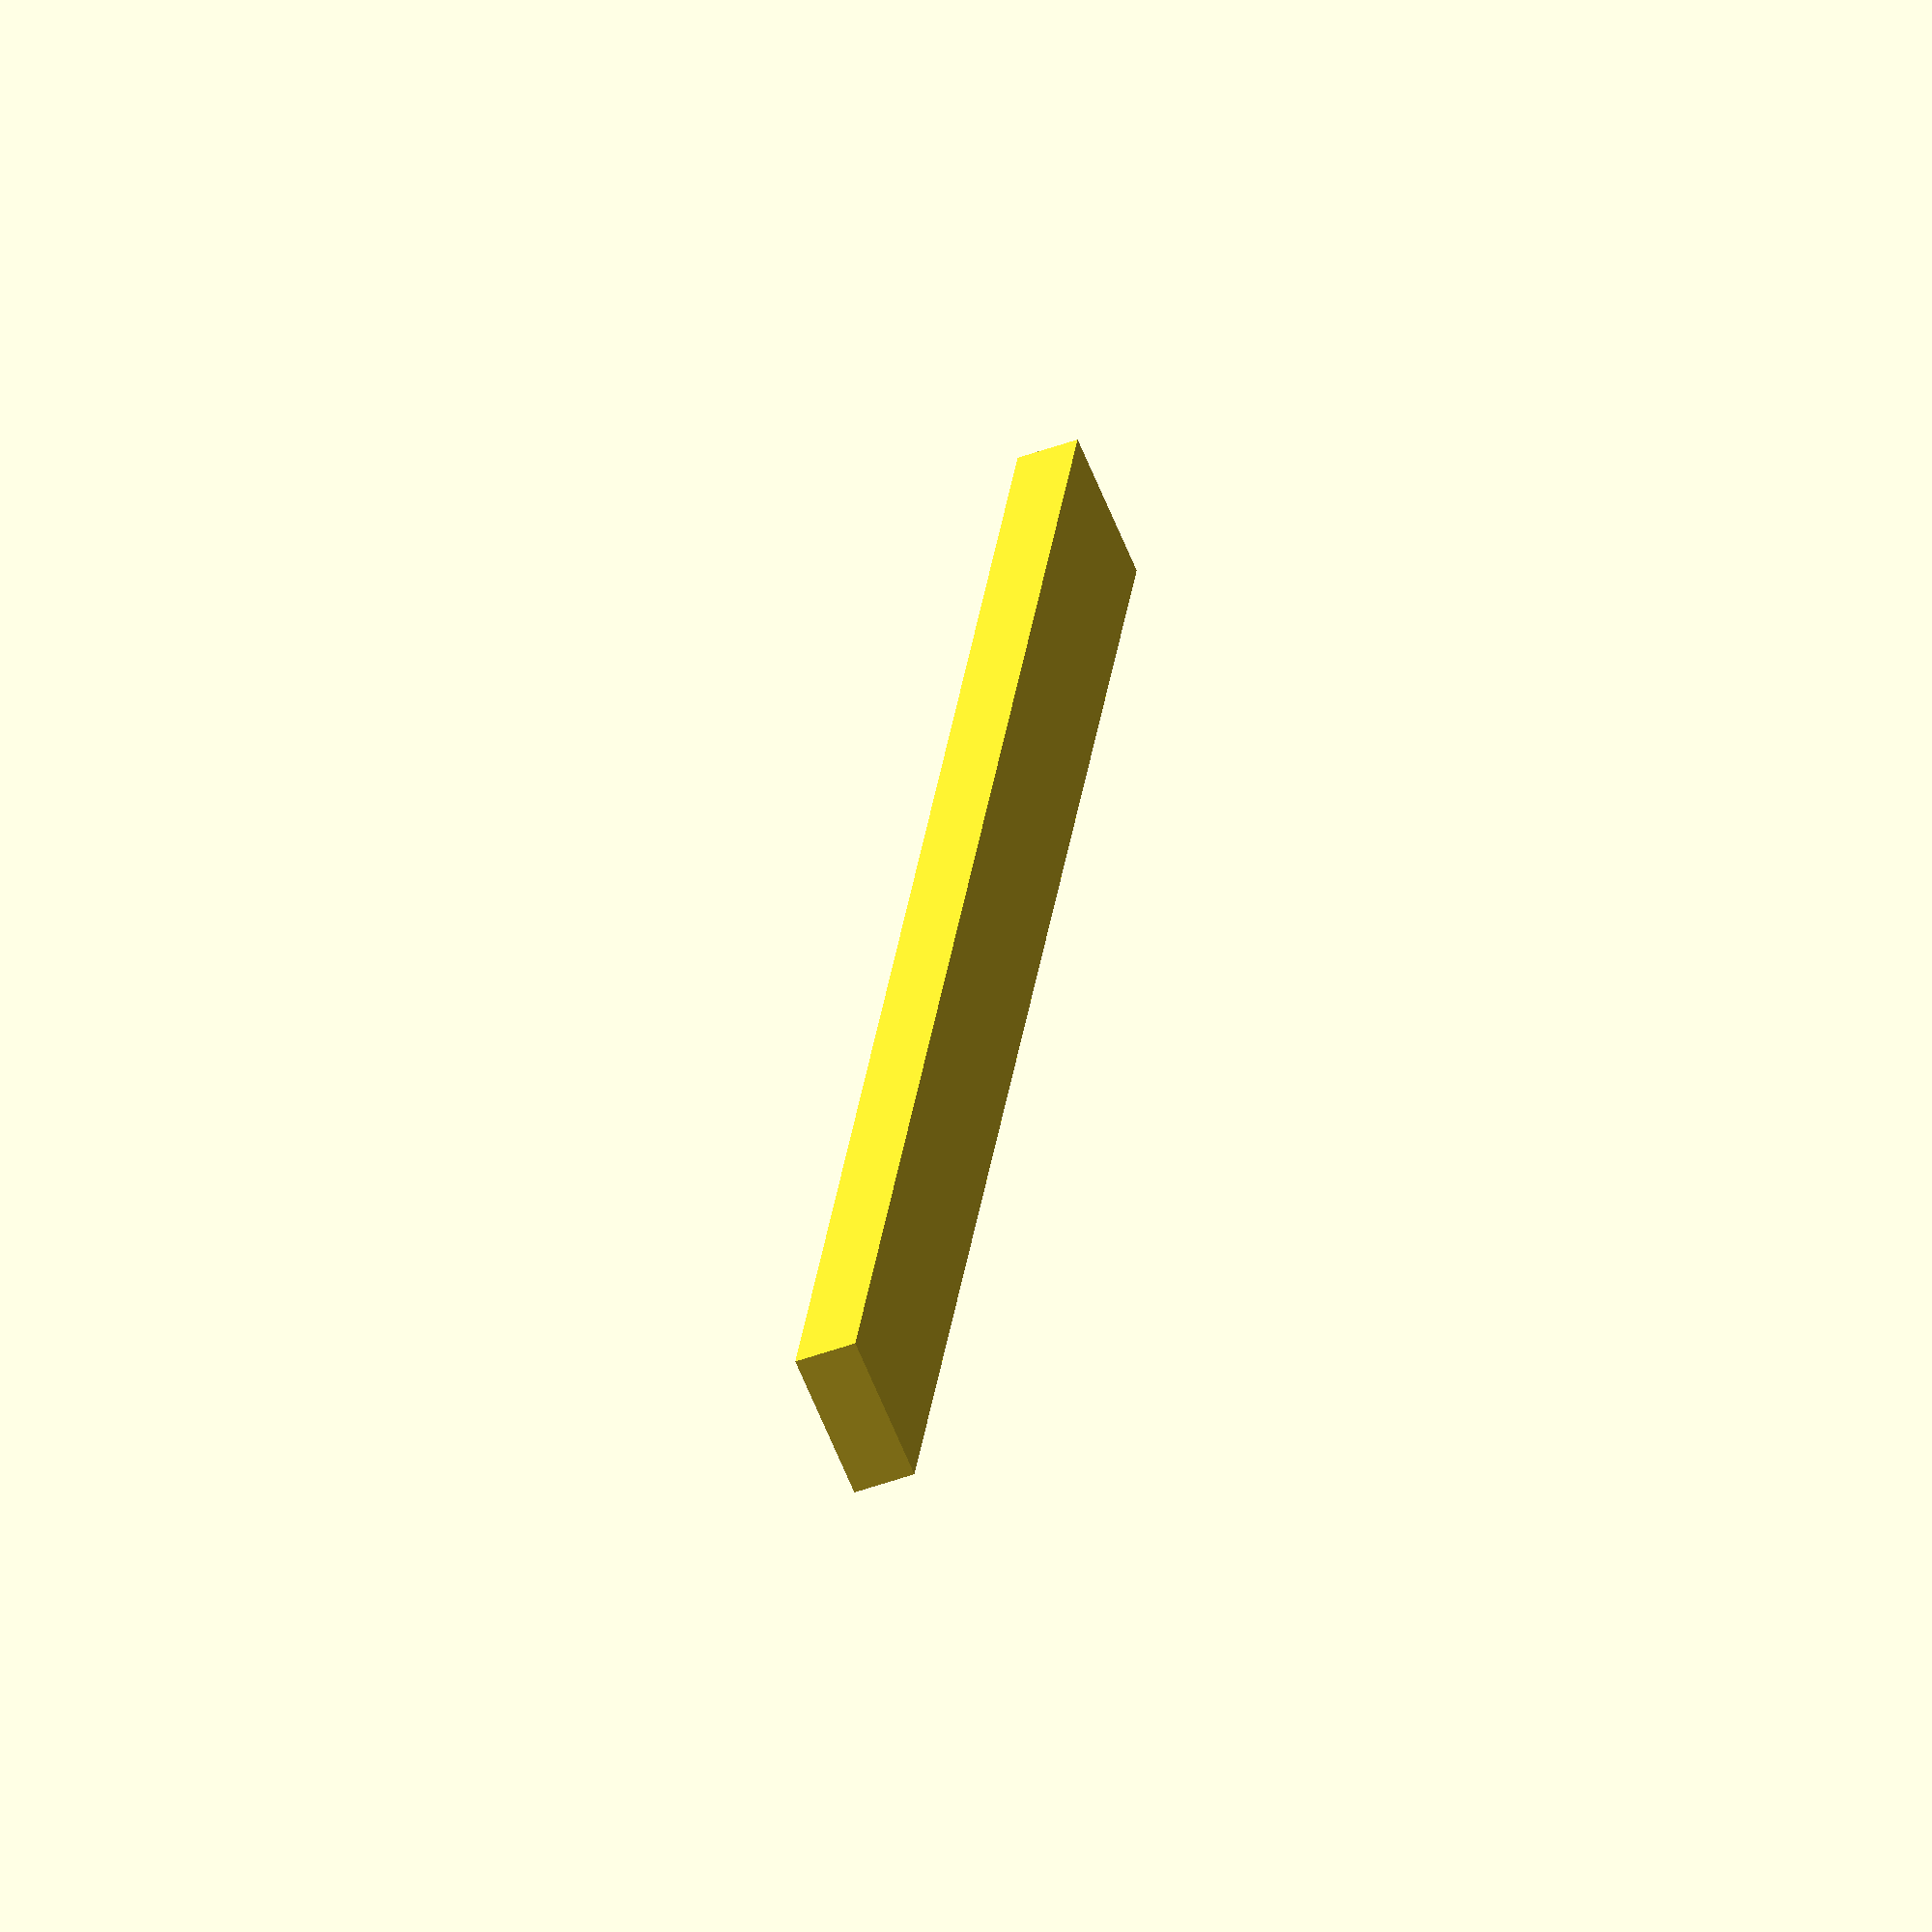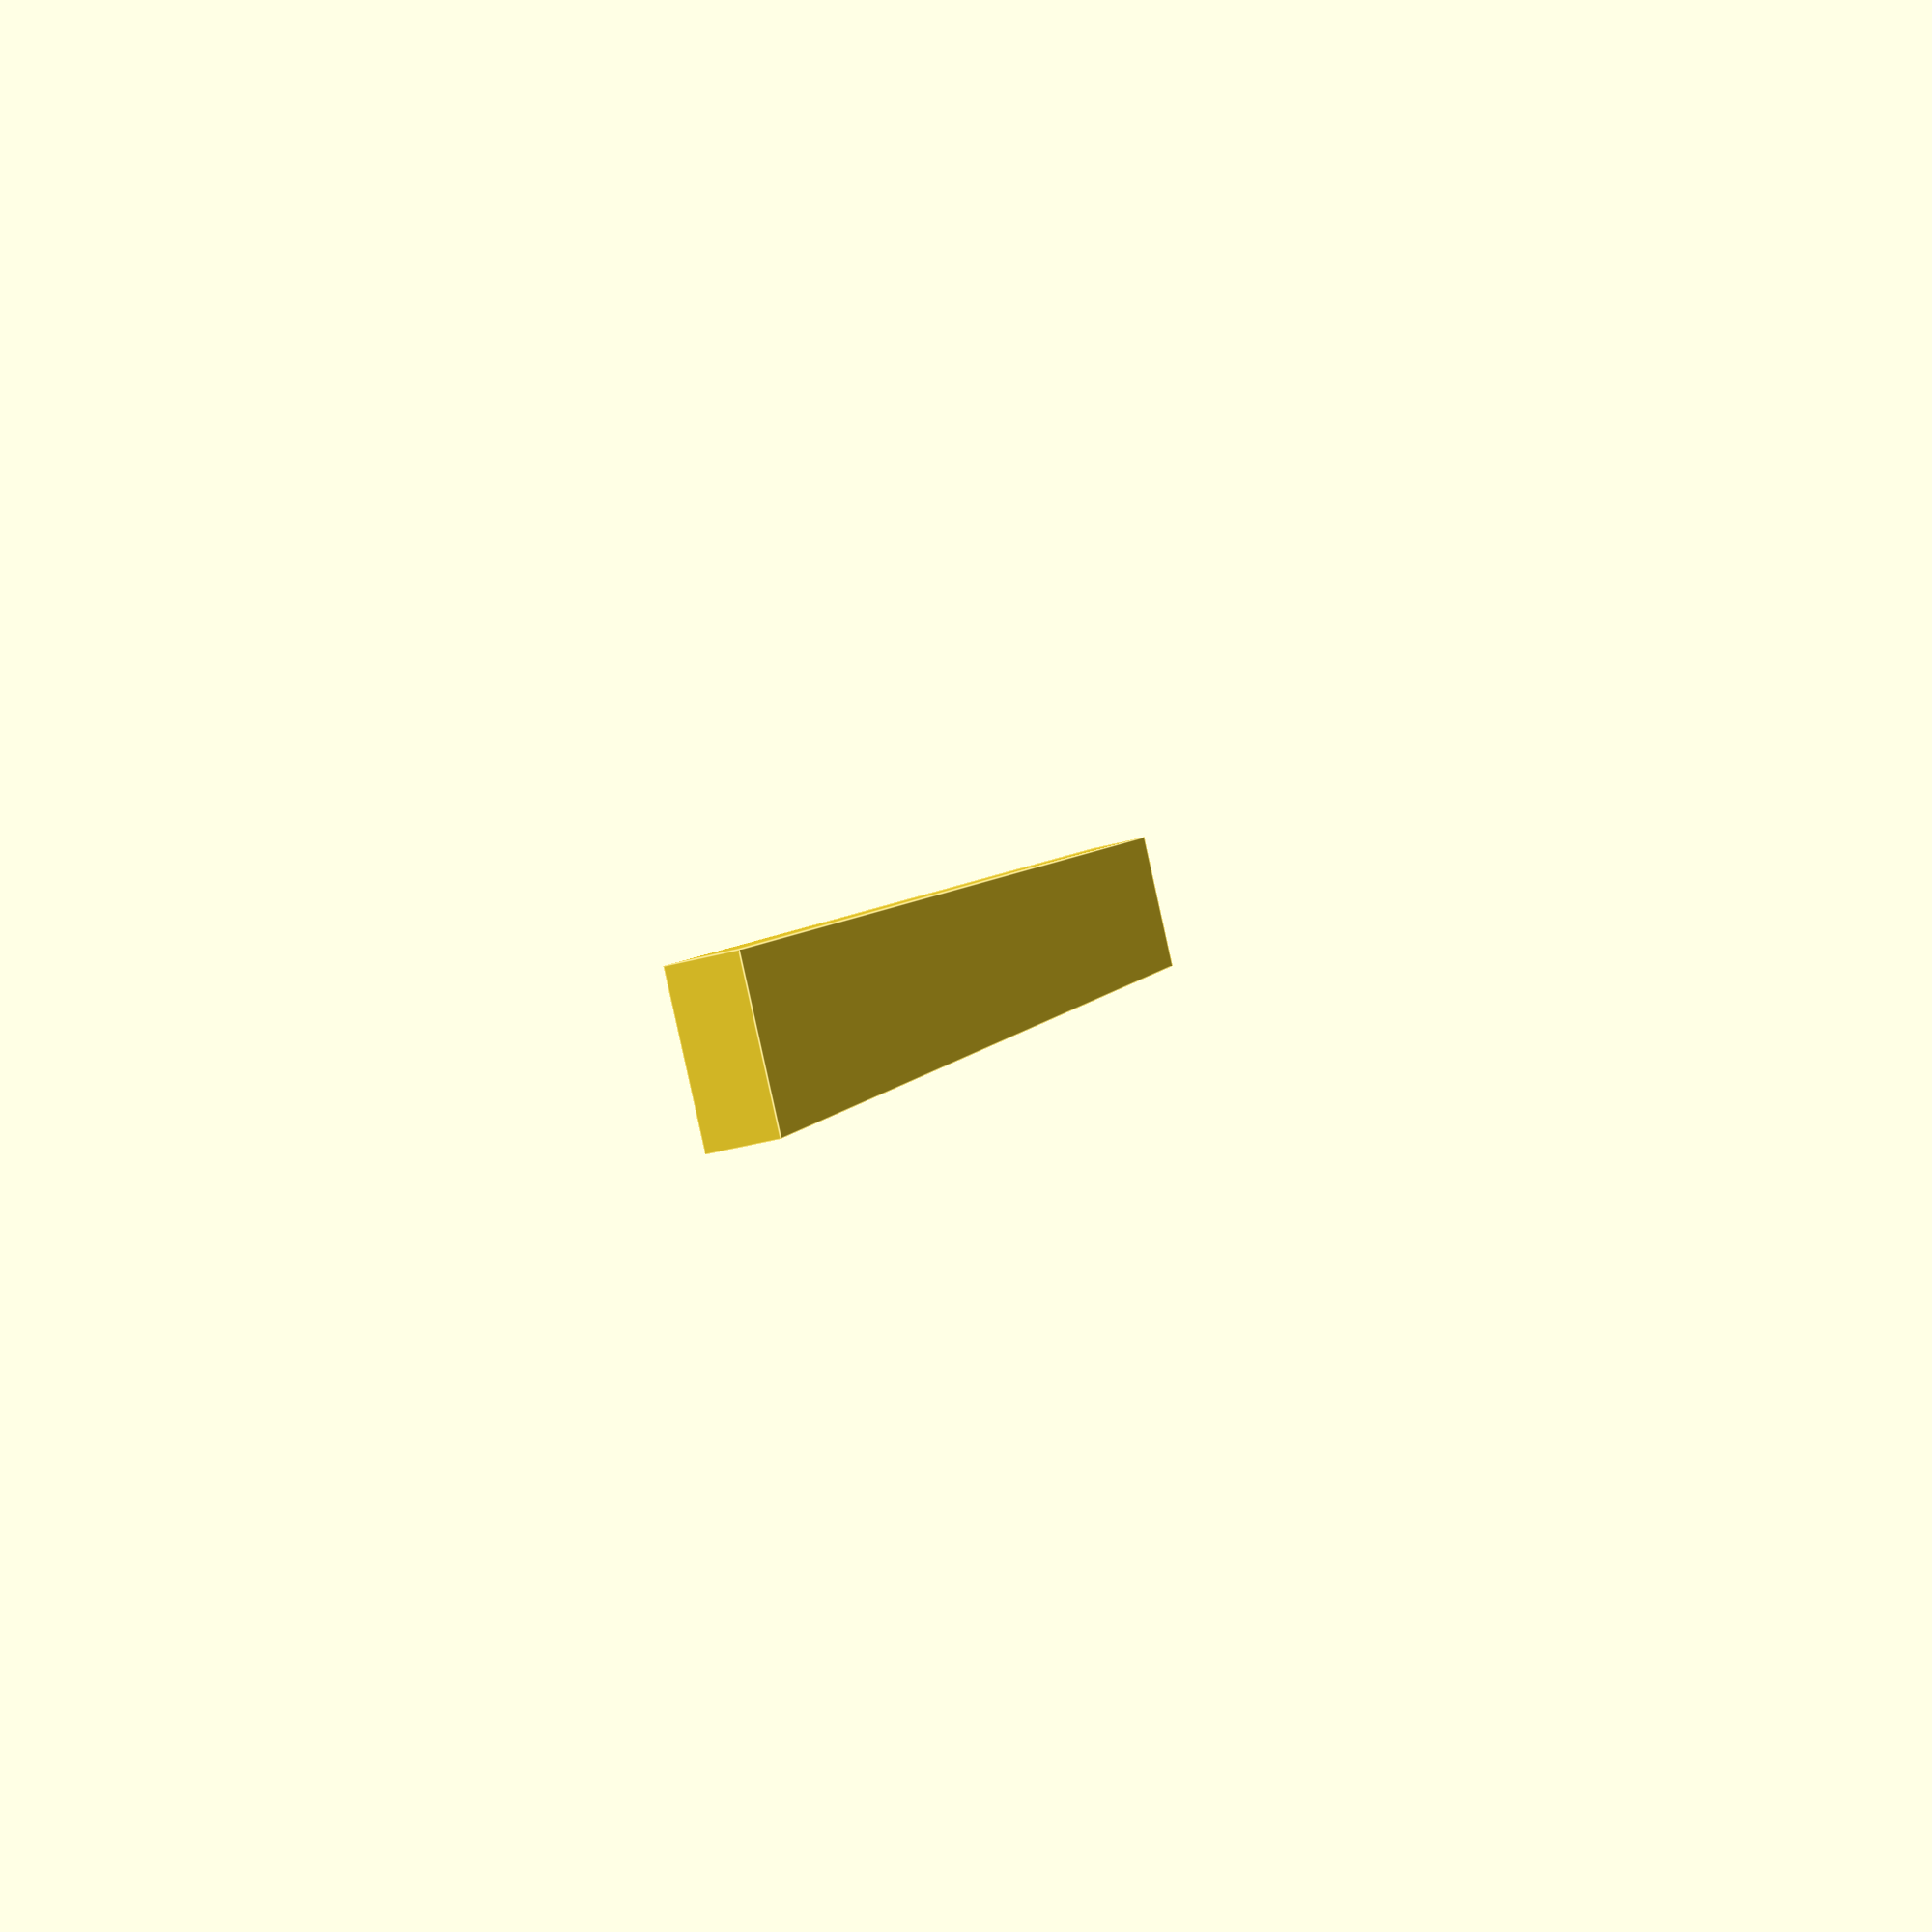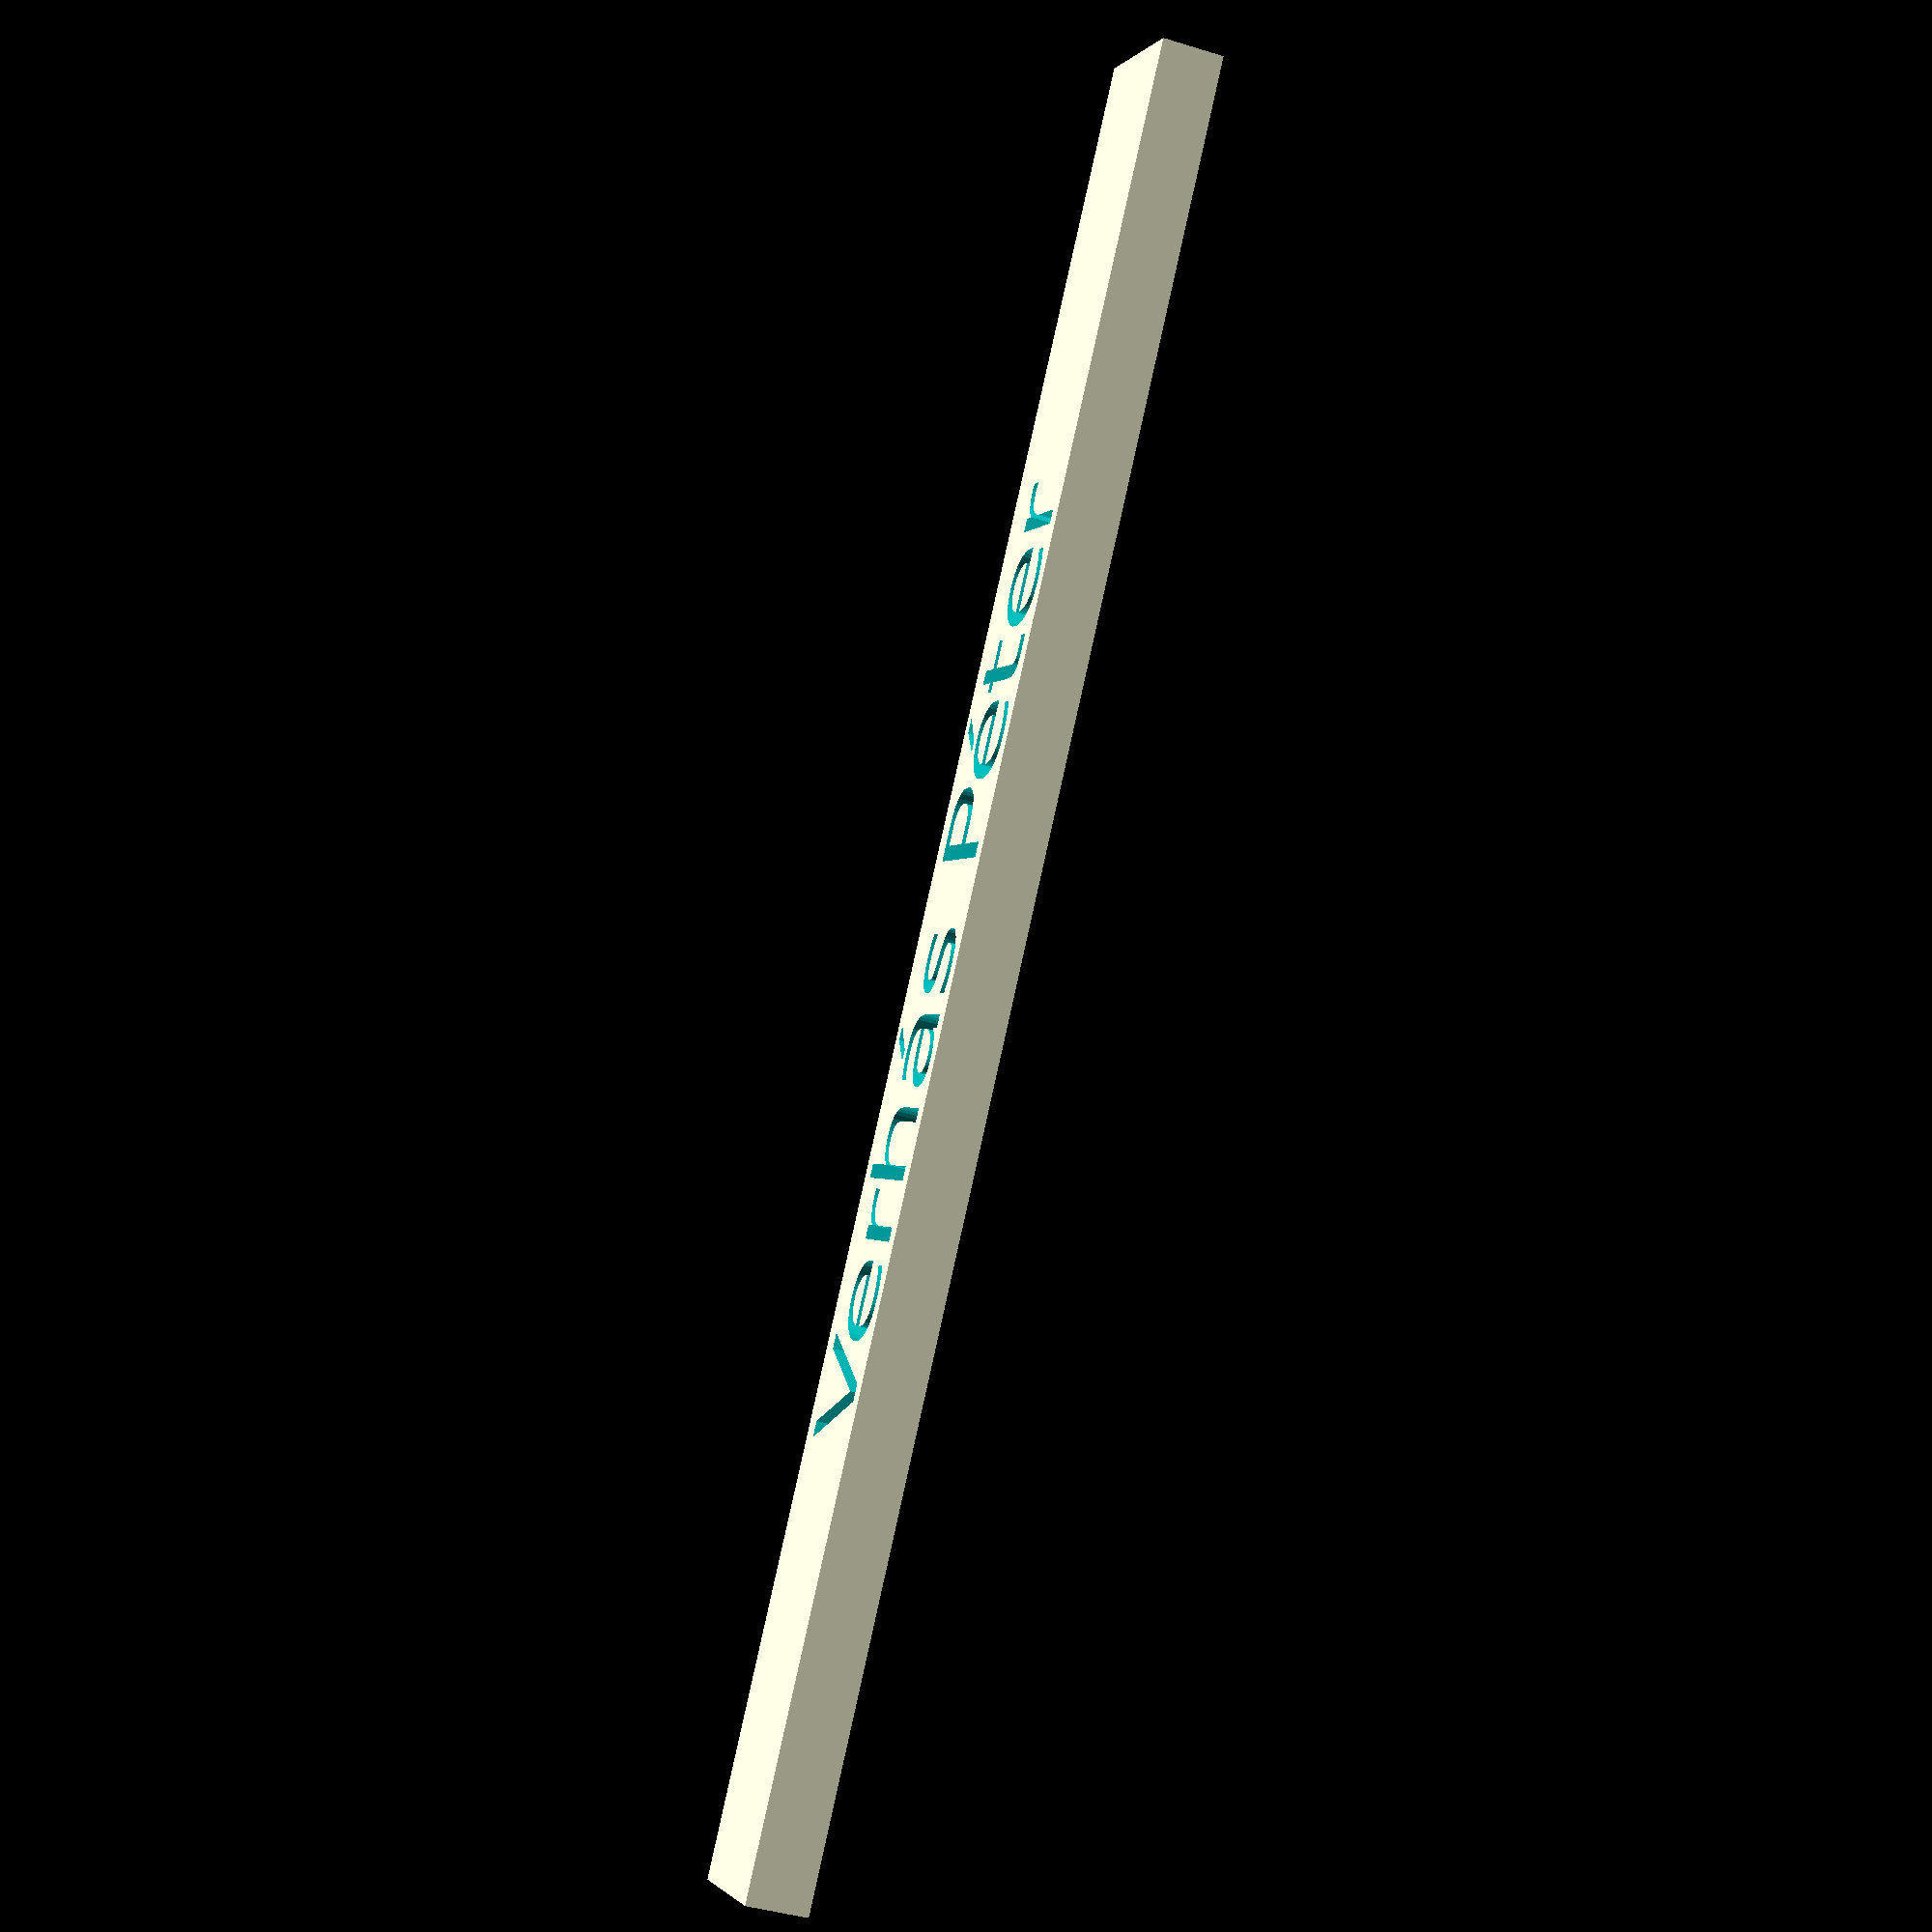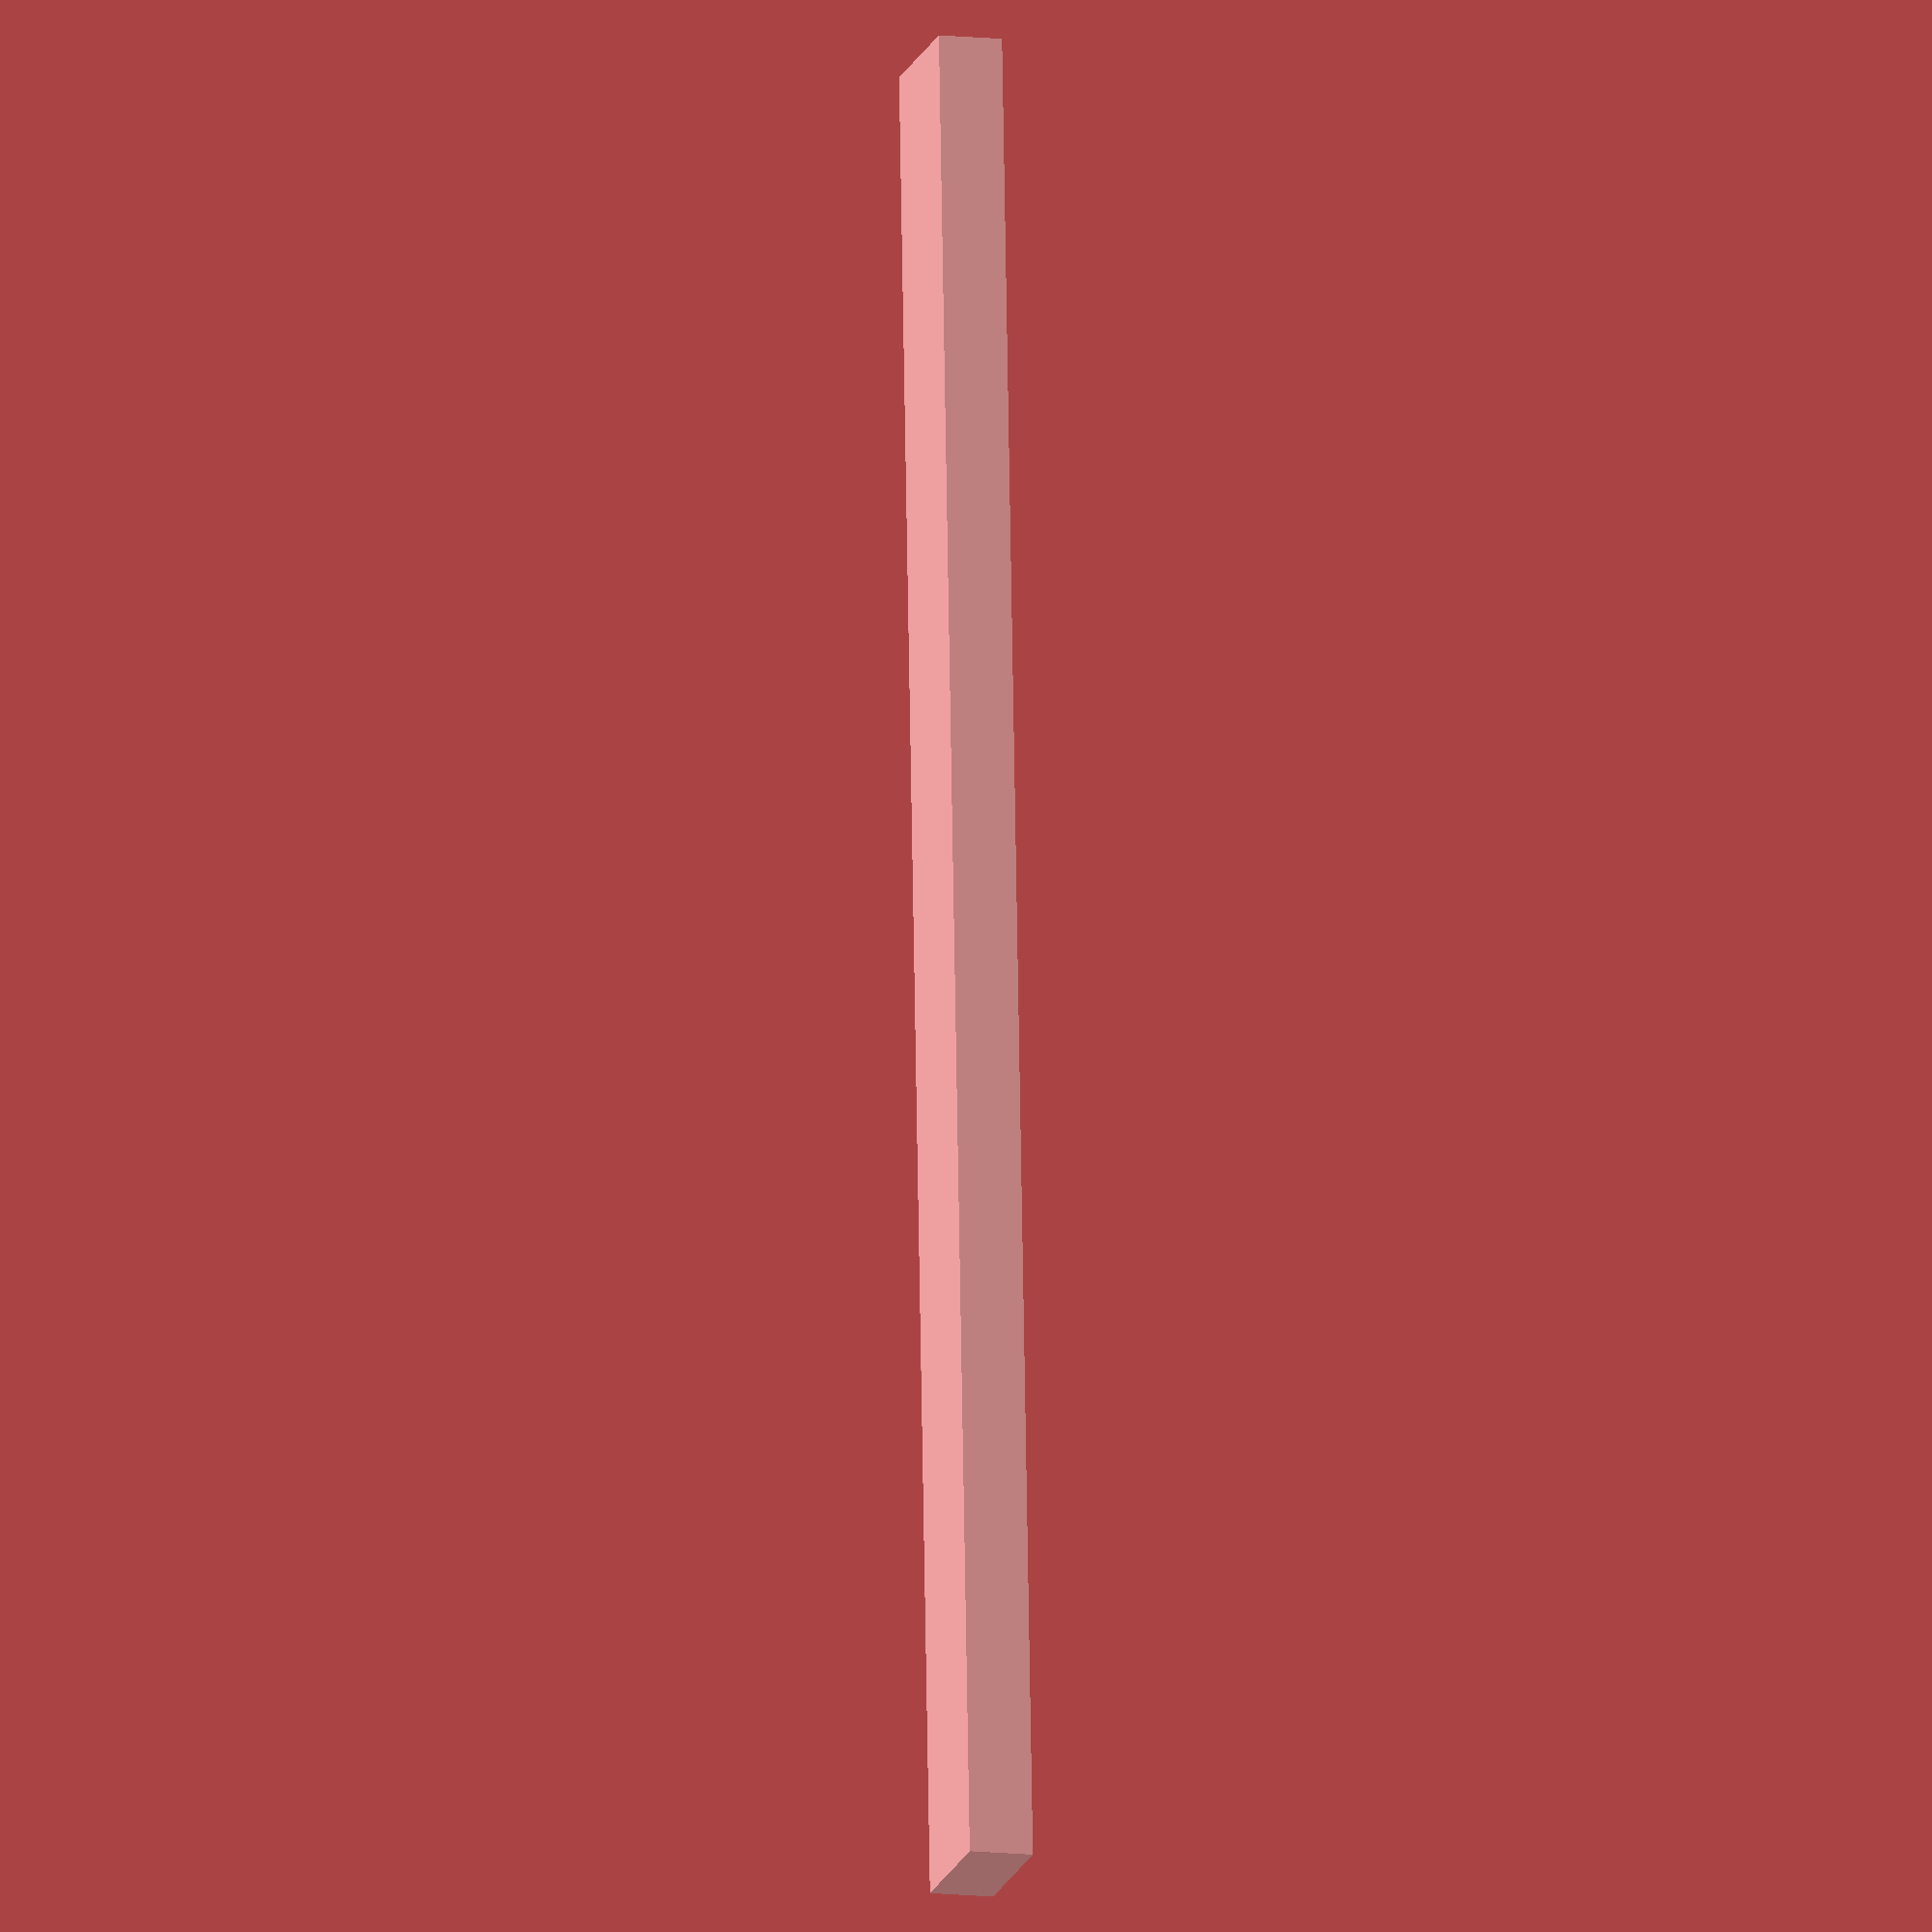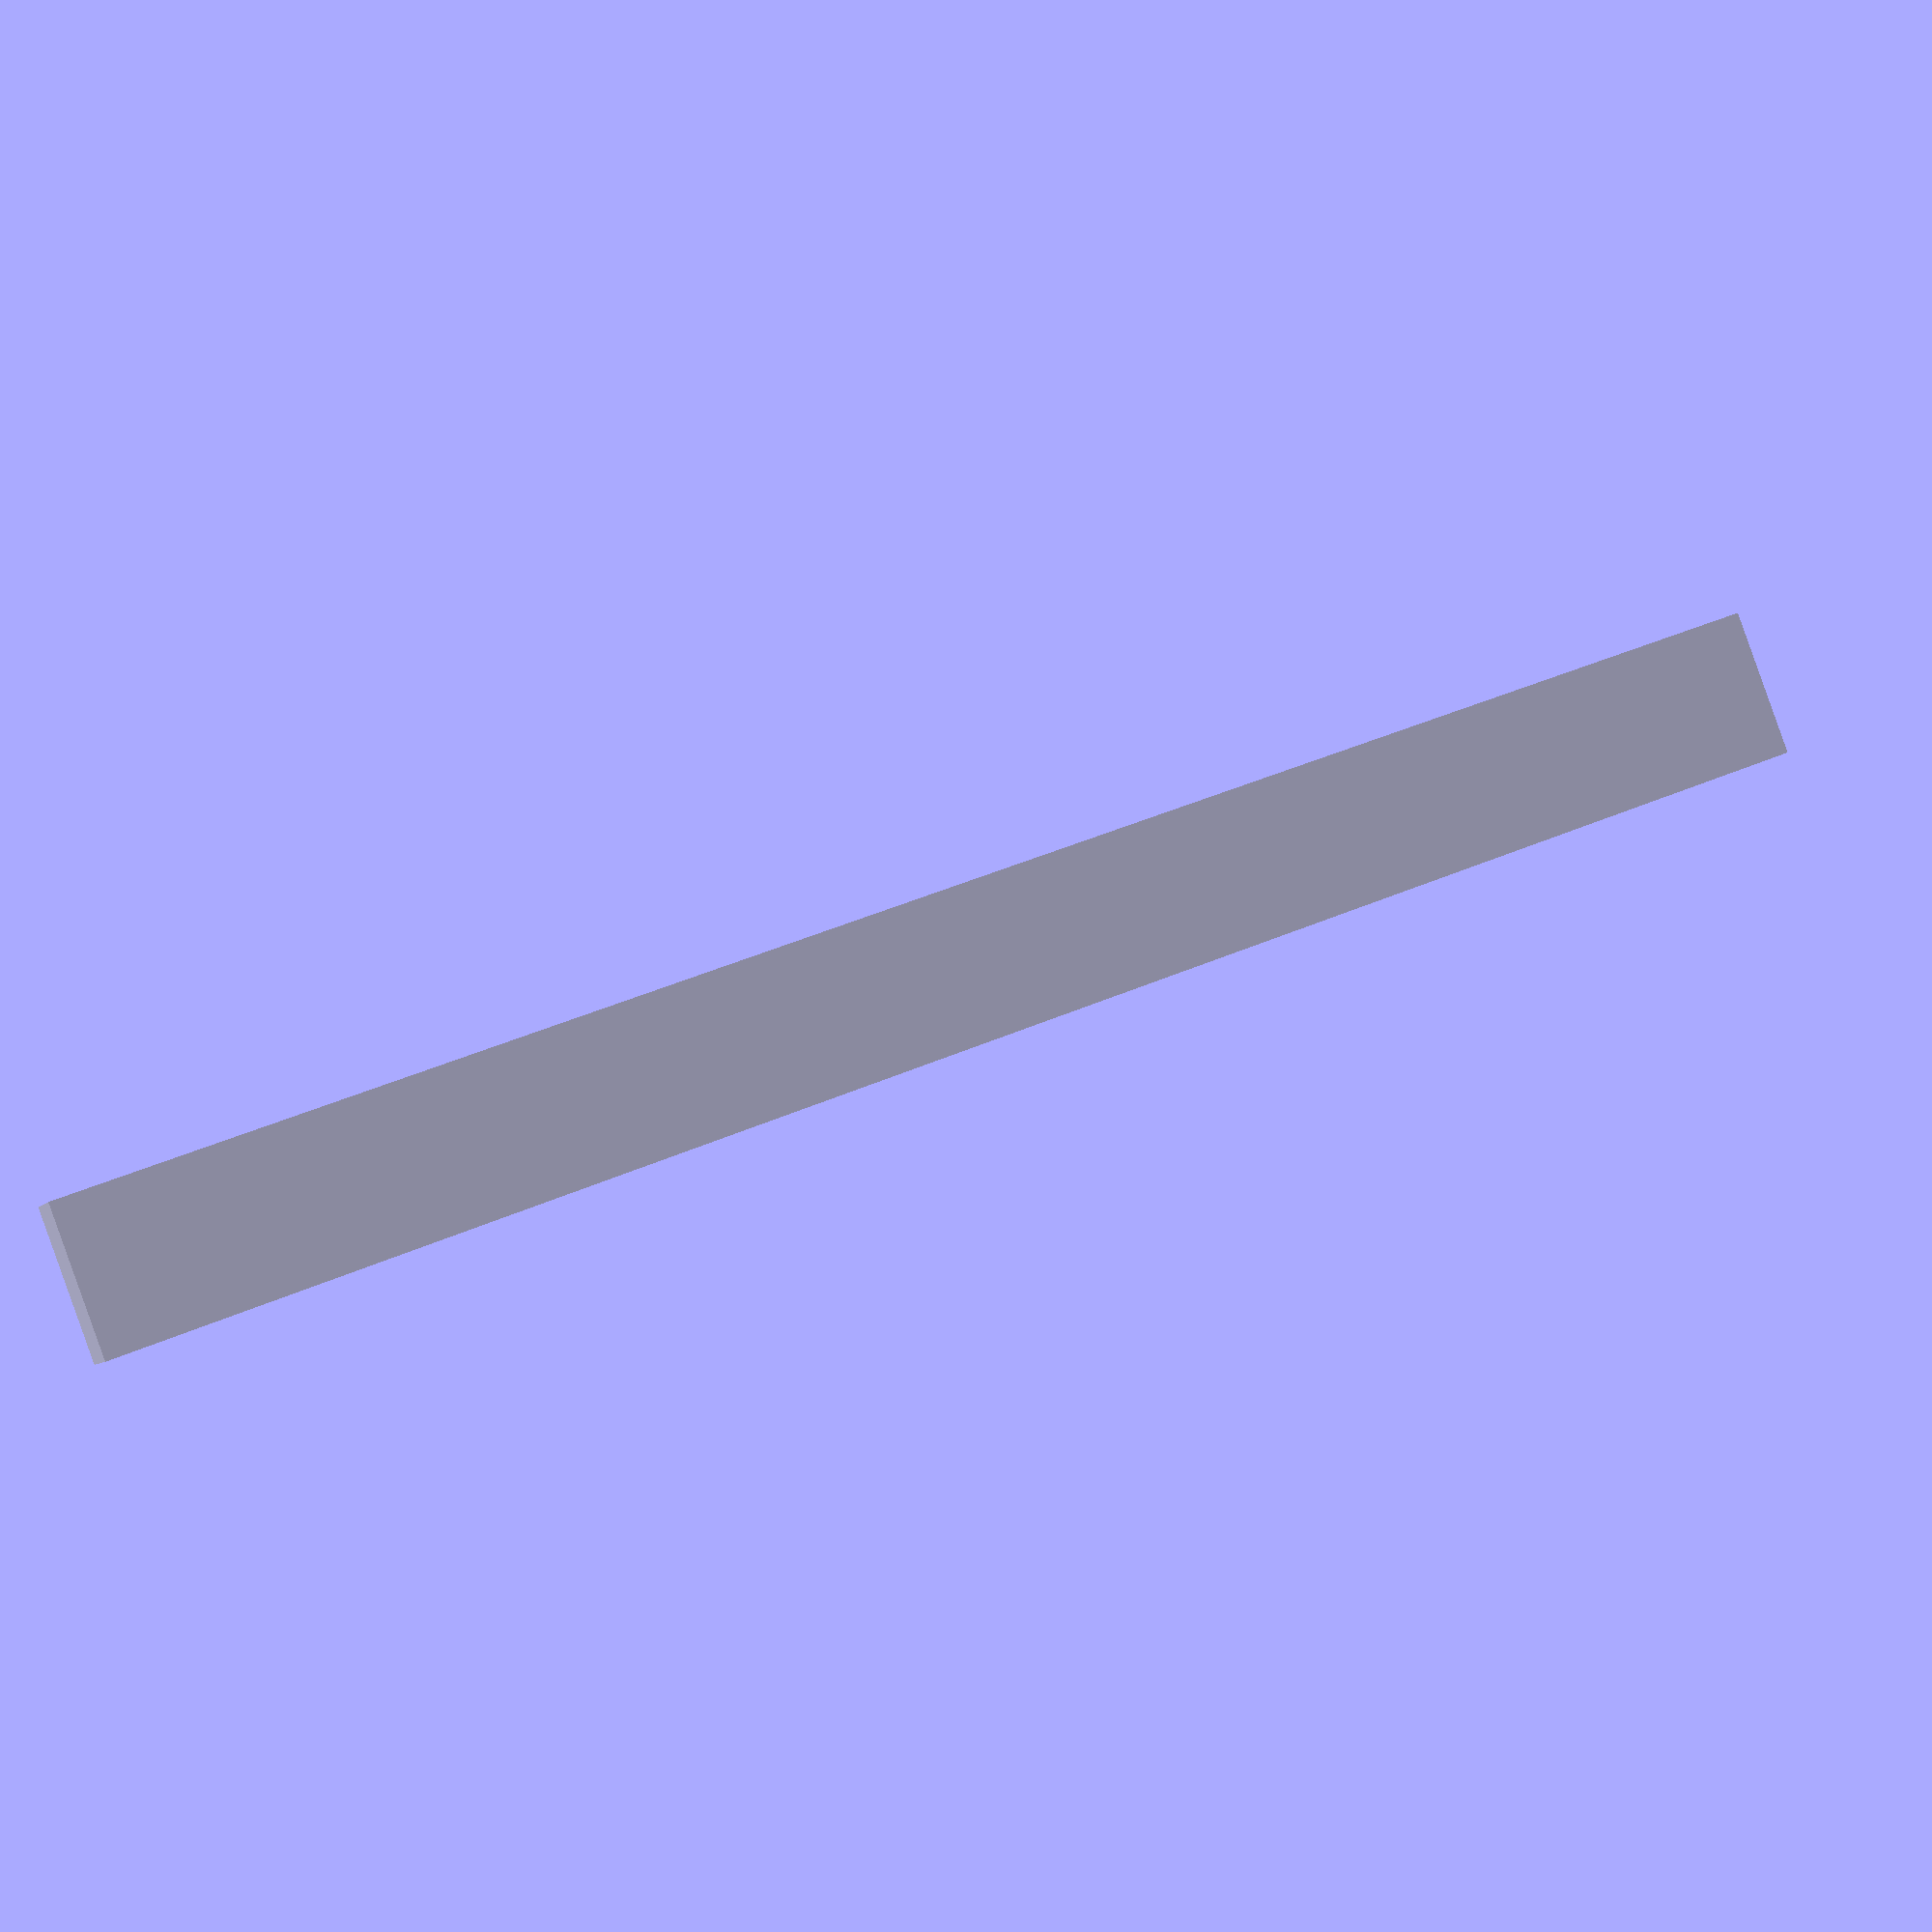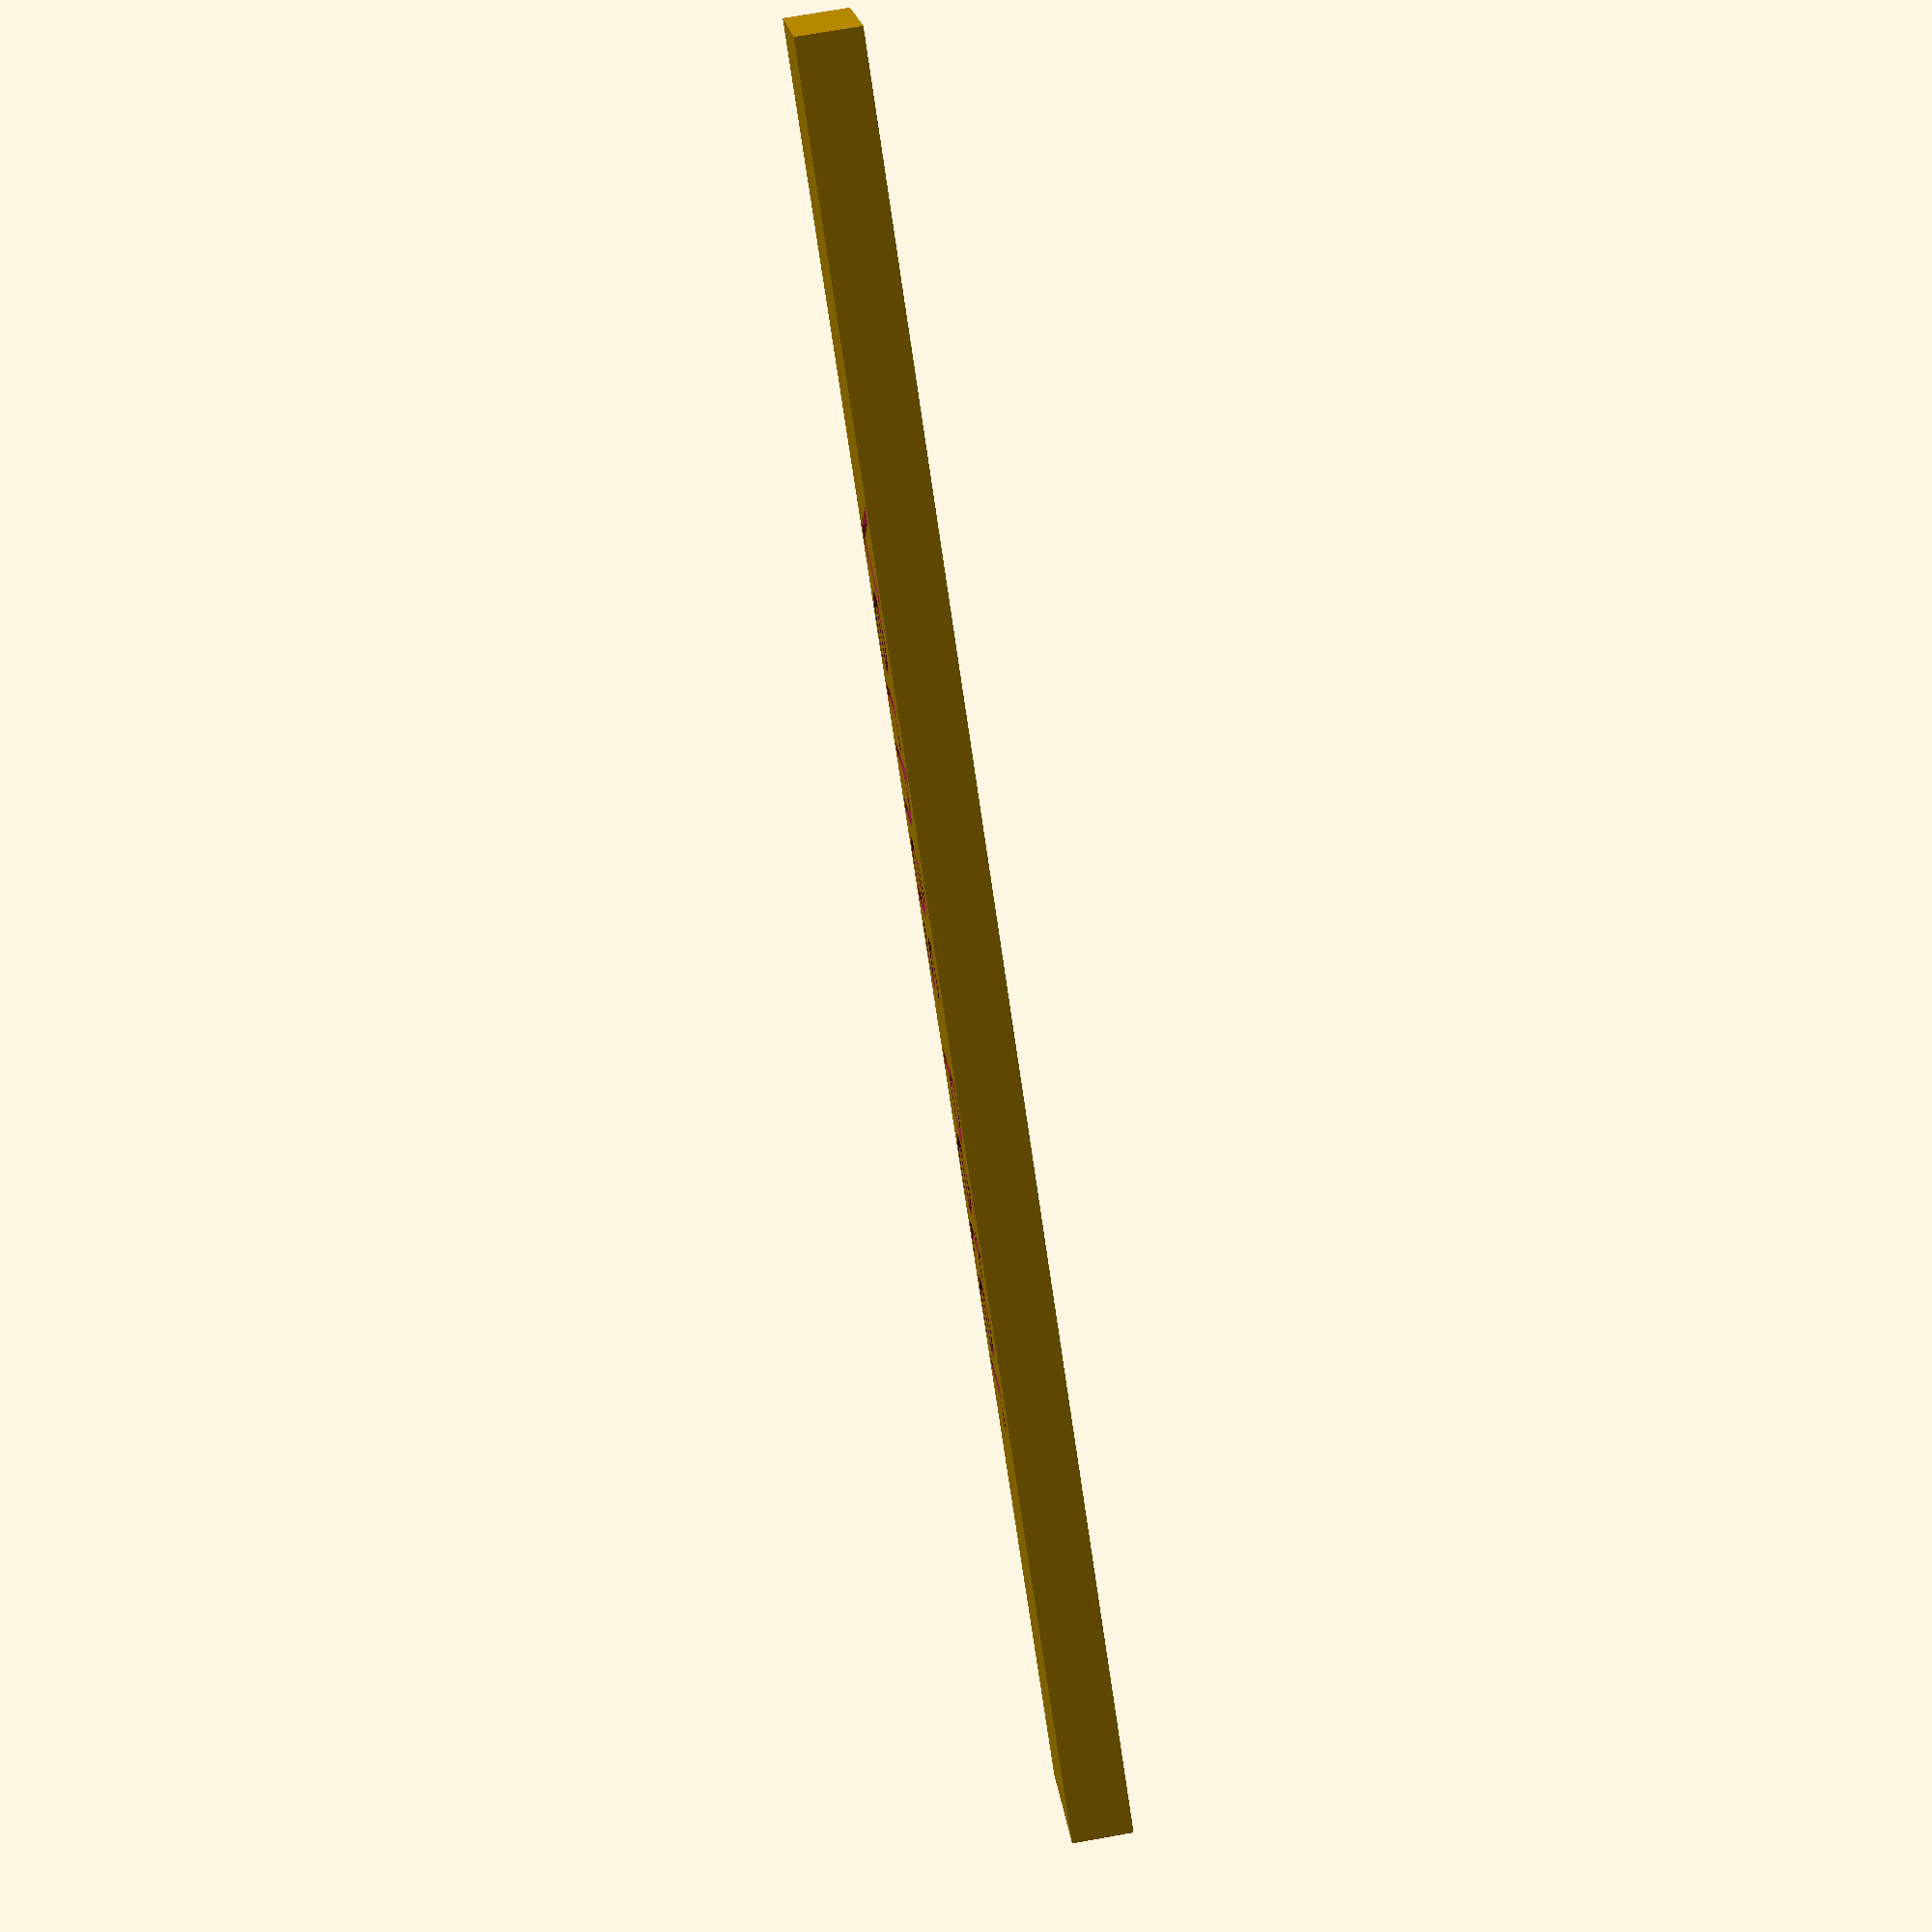
<openscad>
// LetterBlock.scad - Basic usage of text() and linear_extrude()

// Module instantiation
i = 0;
size = 20;
LetterBlock("Verhás Péter",size,10);

// Module definition.
// size=30 defines an optional parameter with a default value.
module LetterBlock(letter, size=25, position = 0) {
    difference() {
        height = size / 2.41;
        translate([position,0,height / 2])
        cube([len(letter)*size,size,height], center=true);
        translate([position,0,size/6]) {
            // convexity is needed for correct preview
            // since characters can be highly concave
            linear_extrude(height=size, convexity=4)
                text(letter, 
                     size=size*22/30,
                     font="Bitstream Vera Sans",
                     halign="center",
                     valign="center");
        }
    }
}

echo(version=version());
// Written by Marius Kintel <marius@kintel.net>
//
// To the extent possible under law, the author(s) have dedicated all
// copyright and related and neighboring rights to this software to the
// public domain worldwide. This software is distributed without any
// warranty.
//
// You should have received a copy of the CC0 Public Domain
// Dedication along with this software.
// If not, see <http://creativecommons.org/publicdomain/zero/1.0/>.

</openscad>
<views>
elev=45.1 azim=72.6 roll=113.2 proj=o view=solid
elev=222.8 azim=45.8 roll=72.5 proj=p view=edges
elev=40.5 azim=307.6 roll=69.1 proj=p view=wireframe
elev=192.2 azim=93.7 roll=284.7 proj=o view=wireframe
elev=7.2 azim=20.8 roll=161.1 proj=p view=solid
elev=287.6 azim=35.3 roll=79.9 proj=p view=solid
</views>
